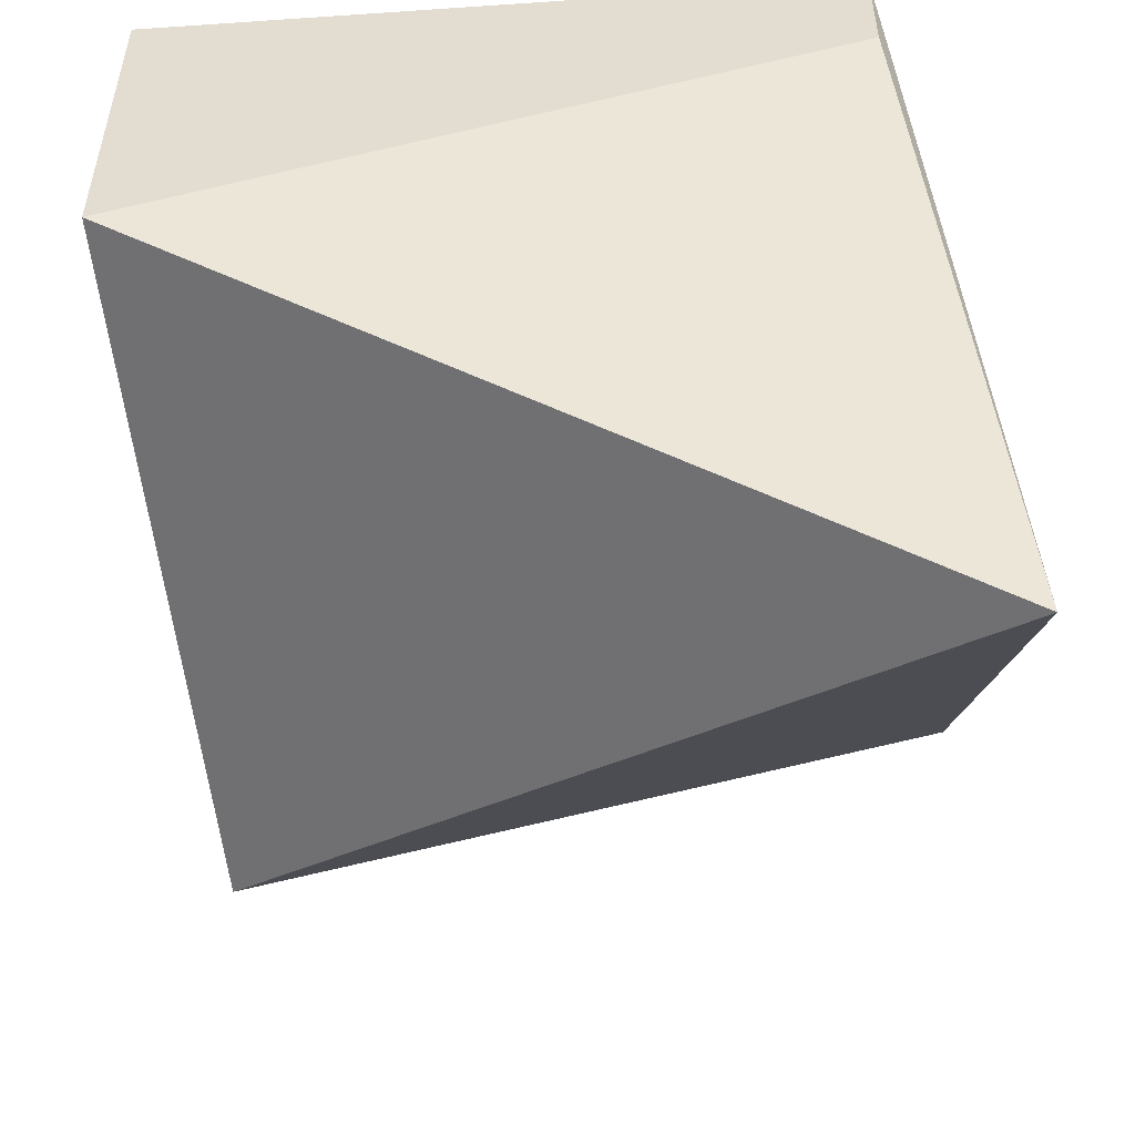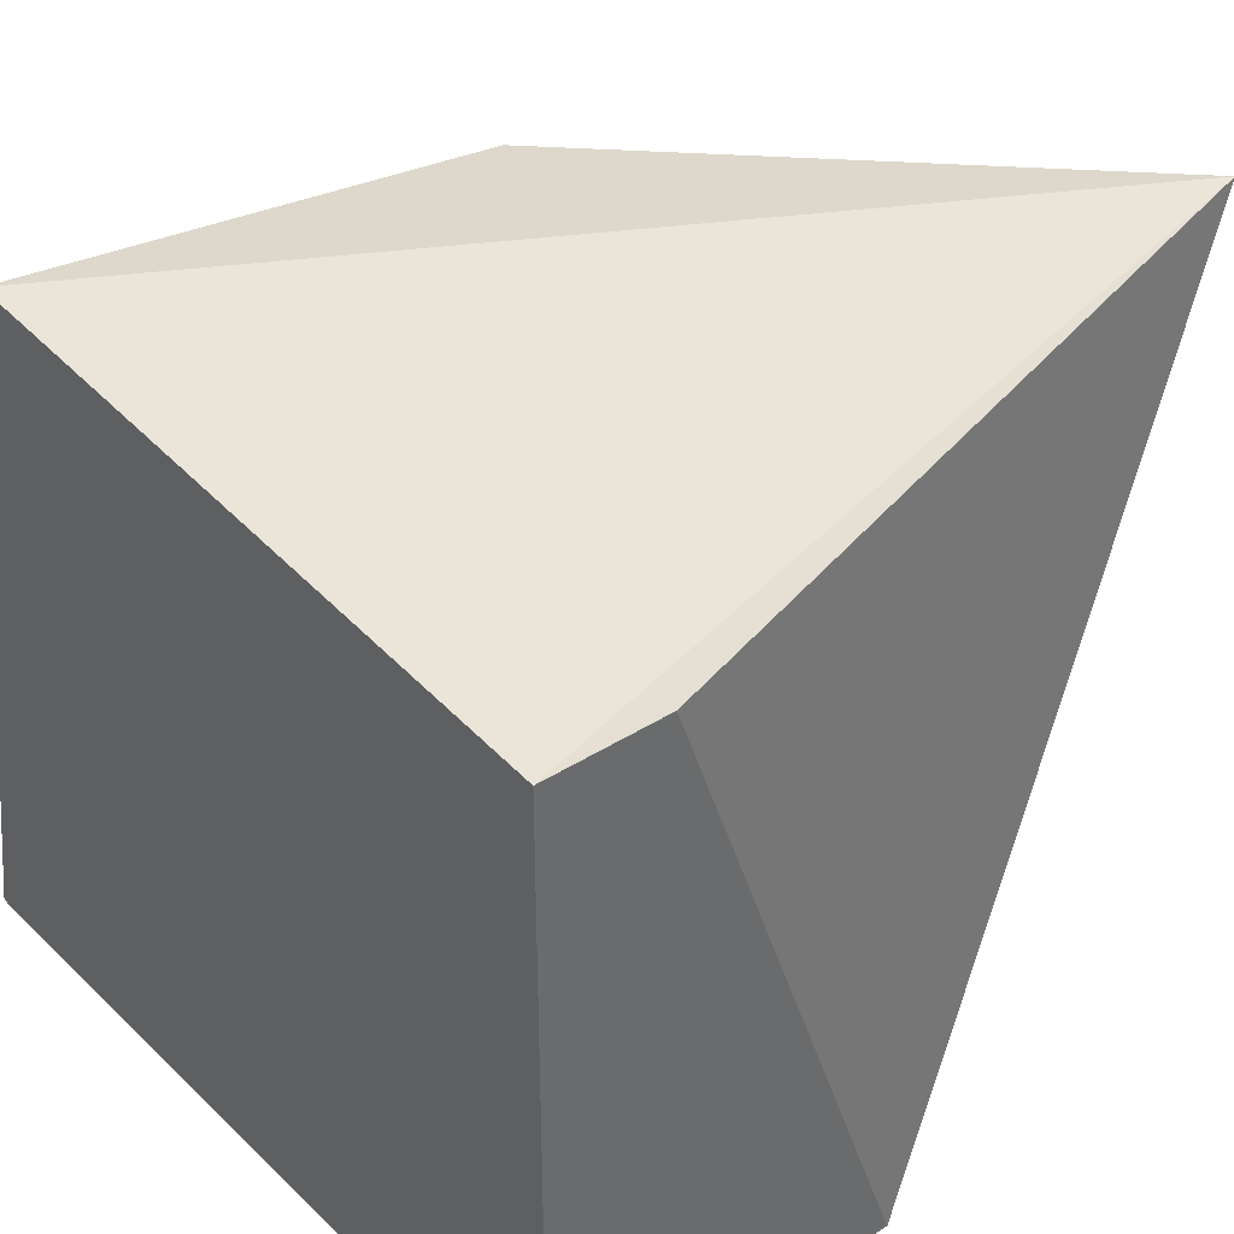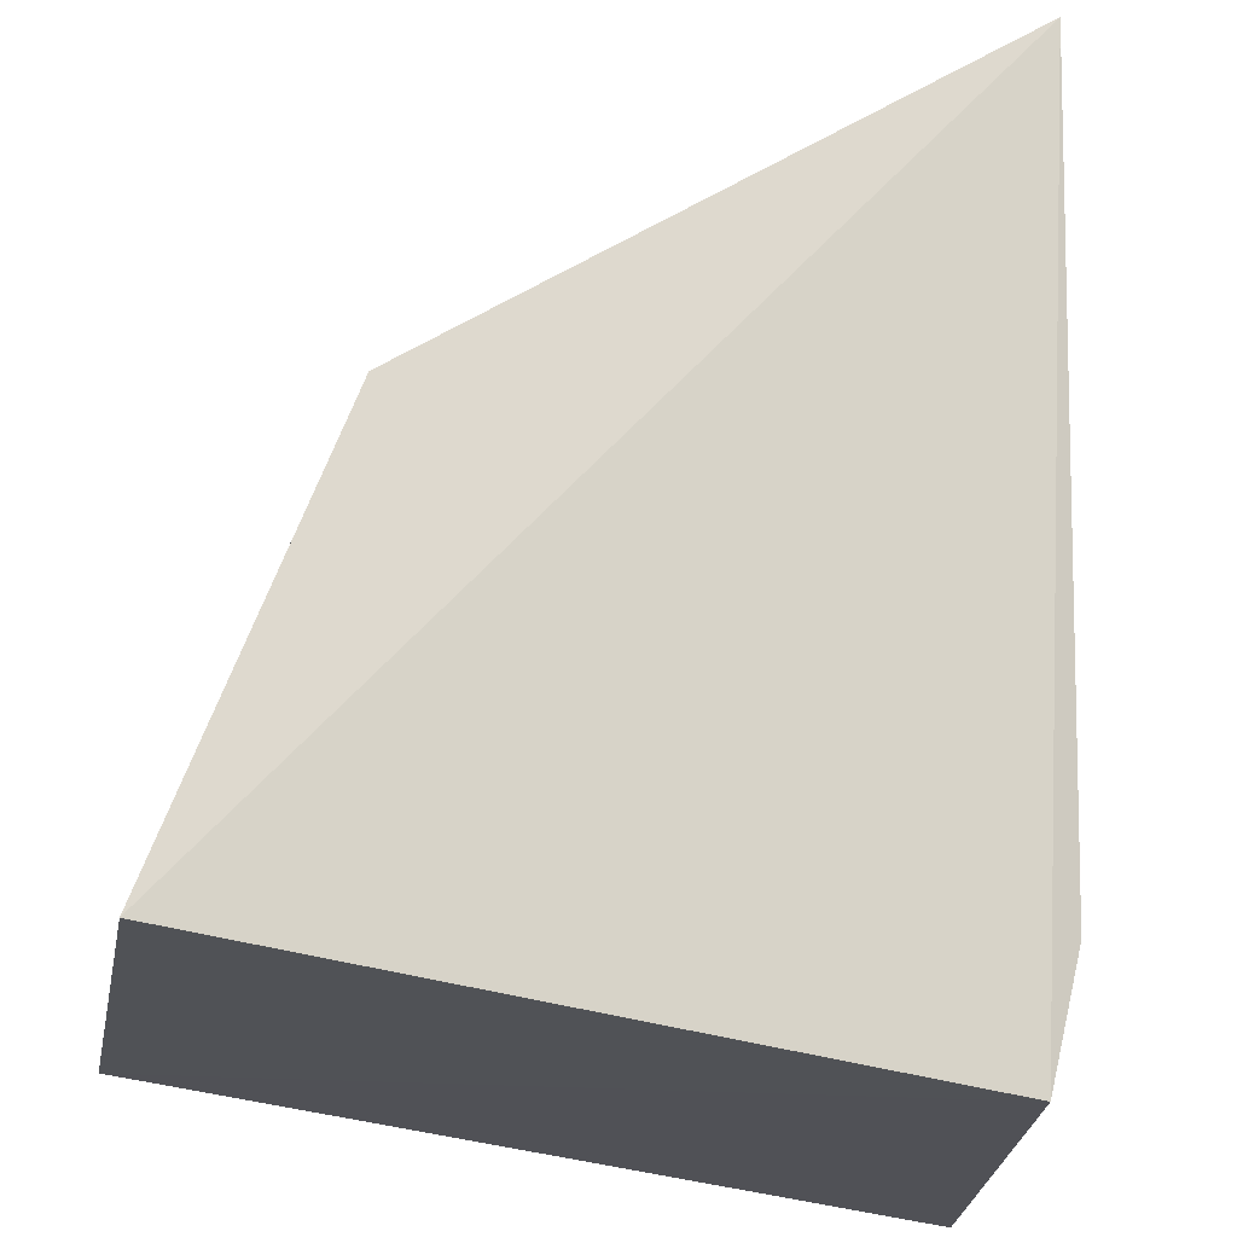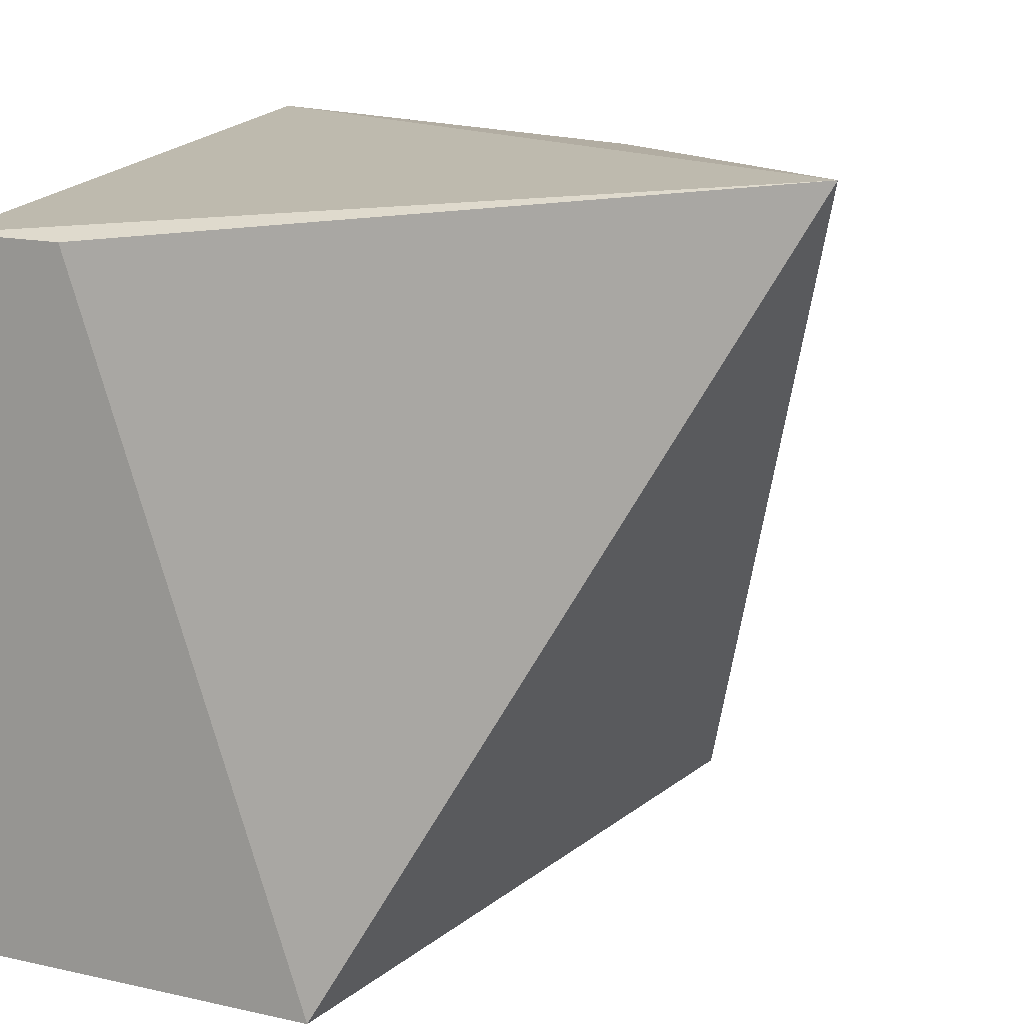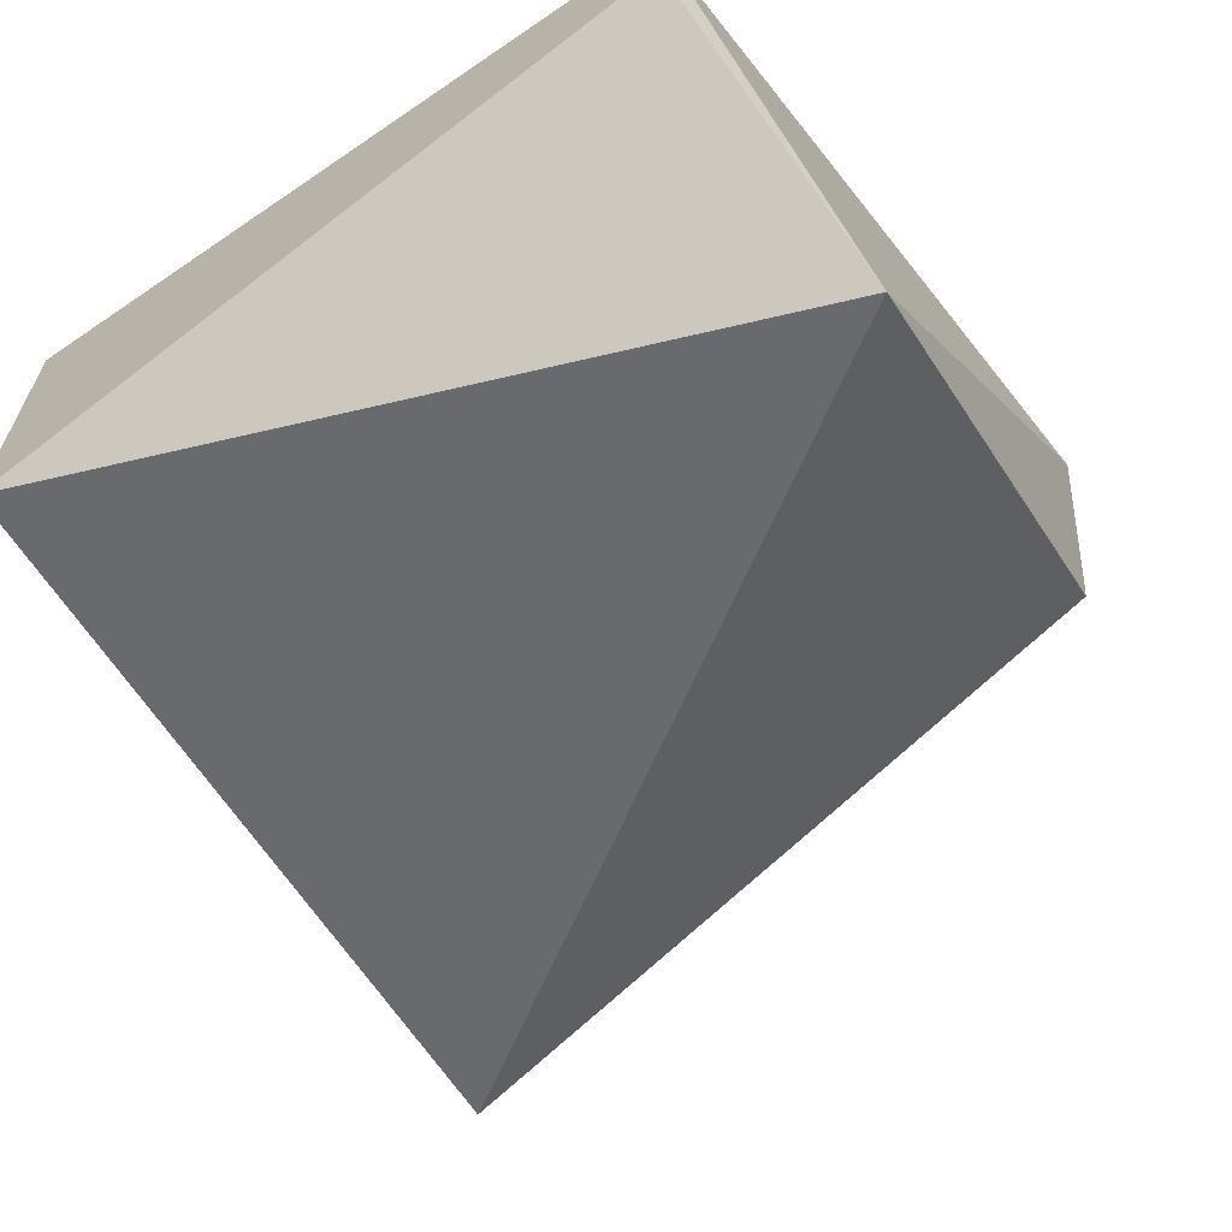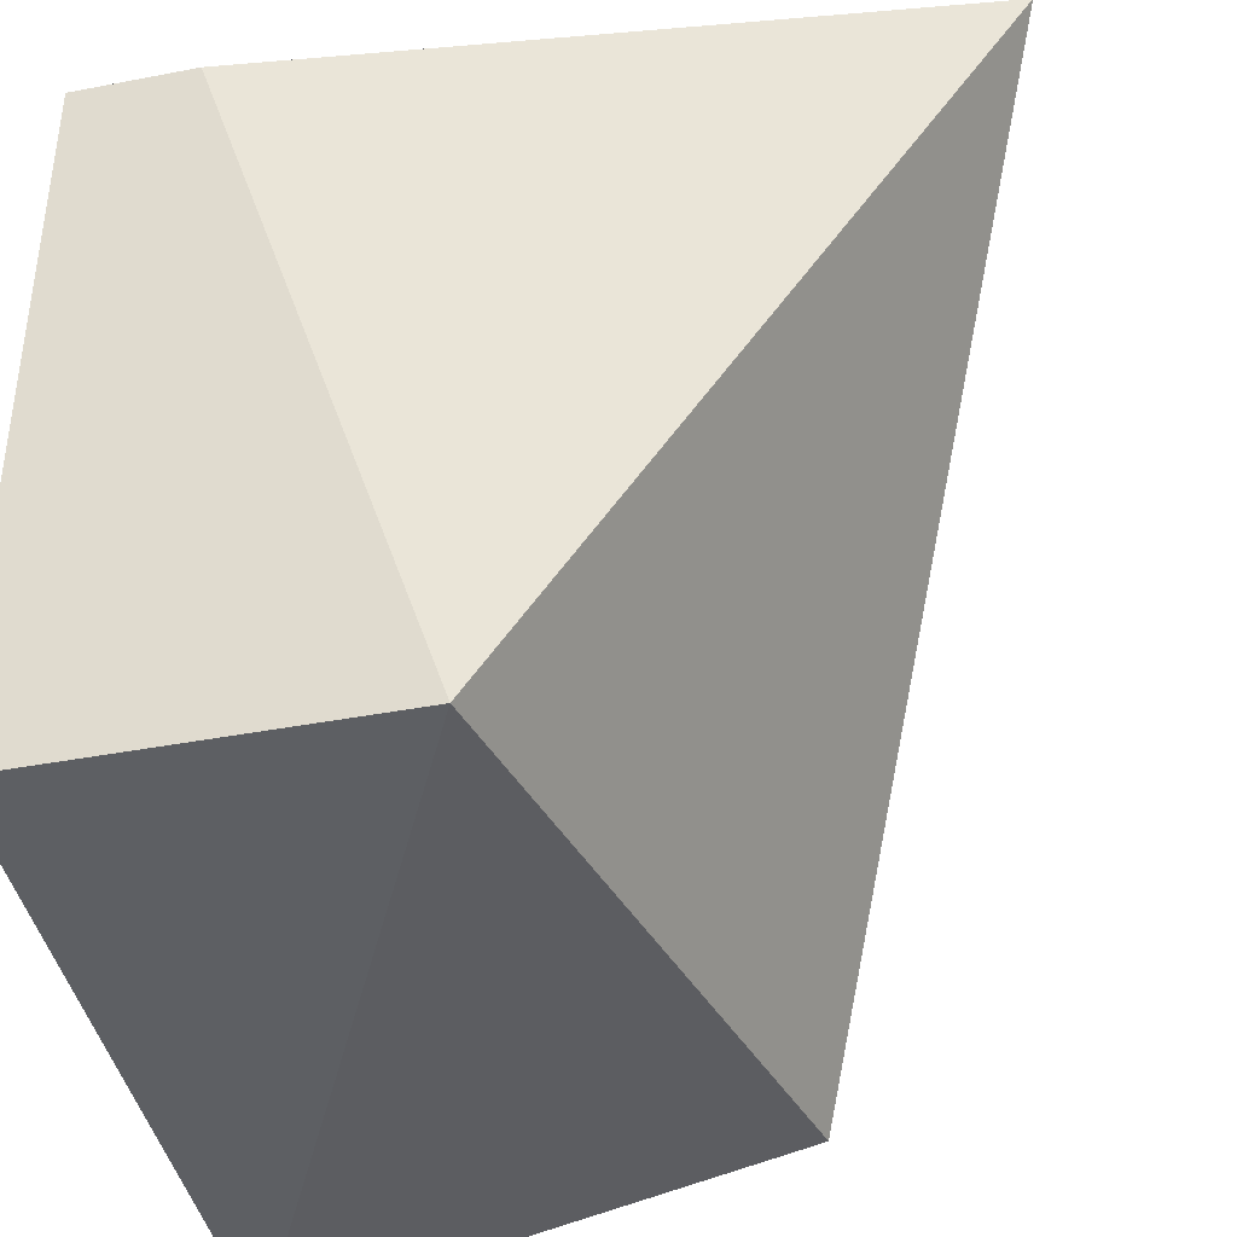
<metadata>
{"format":"obj","ext":"obj","renderer":"f3d","projection":"perspective","resolution":1024,"background":"white","views":[{"elev":-52.6,"azim":-85.8,"up":"+Y"},{"elev":40.2,"azim":-127.8,"up":"+Z"},{"elev":72.3,"azim":-167.0,"up":"+Z"},{"elev":15.5,"azim":-64.6,"up":"+Z"},{"elev":-66.3,"azim":-55.5,"up":"+Y"},{"elev":-40.0,"azim":-76.6,"up":"+Z"}]}
</metadata>
<code>
v 0.1368 -0.004638 0.07889
v 0.1343 -0.02108 0.07853
v 0.1417 -0.004235 0.05076
v 0.1121 -0.00566 0.05082
v 0.1121 -0.00566 0.07734
v 0.1378 -0.02378 0.05249
v 0.1178 -0.03516 0.08023
v 0.1121 -0.01892 0.05082
v 0.1121 -0.01008 0.07734
f 1 2 3
f 5 1 3
f 5 3 4
f 6 3 2
f 7 2 1
f 7 1 5
f 7 6 2
f 8 4 3
f 8 3 6
f 8 6 7
f 8 5 4
f 9 8 7
f 9 7 5
f 9 5 8

</code>
